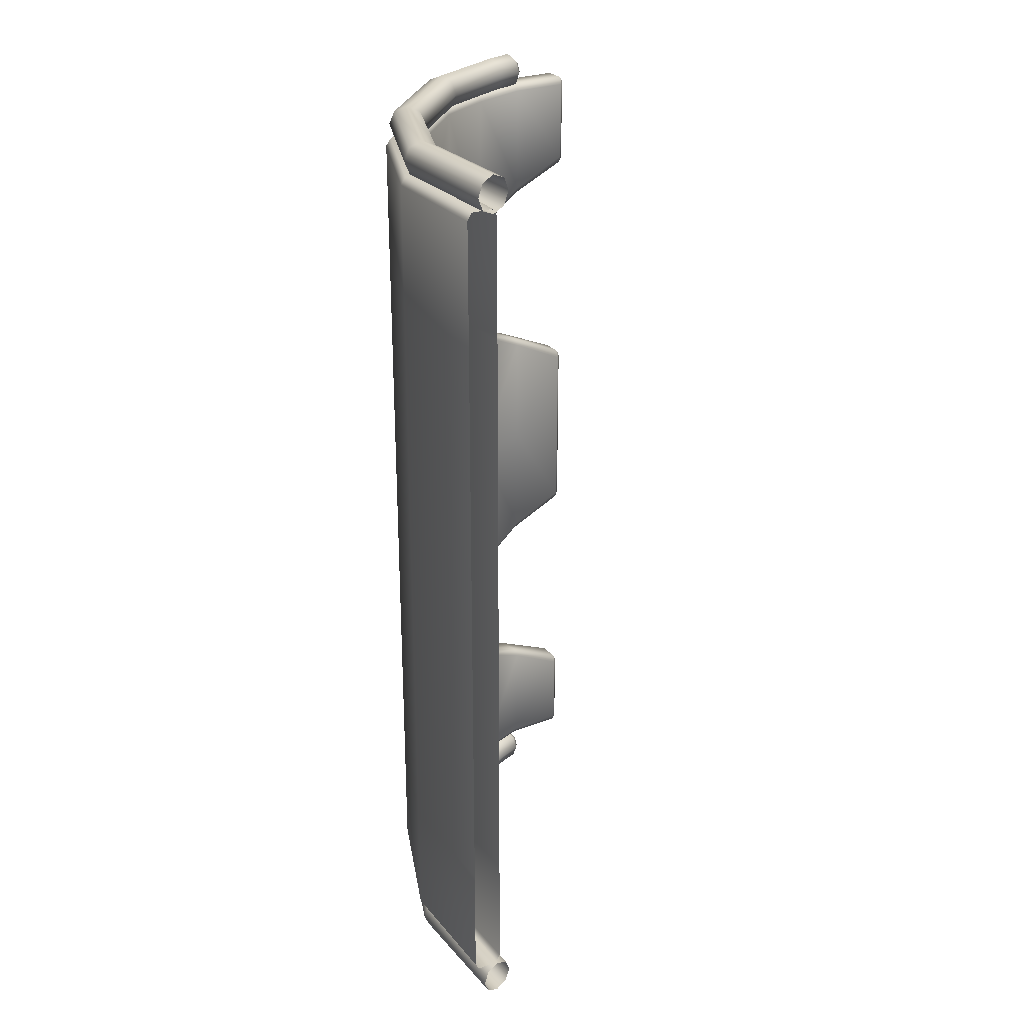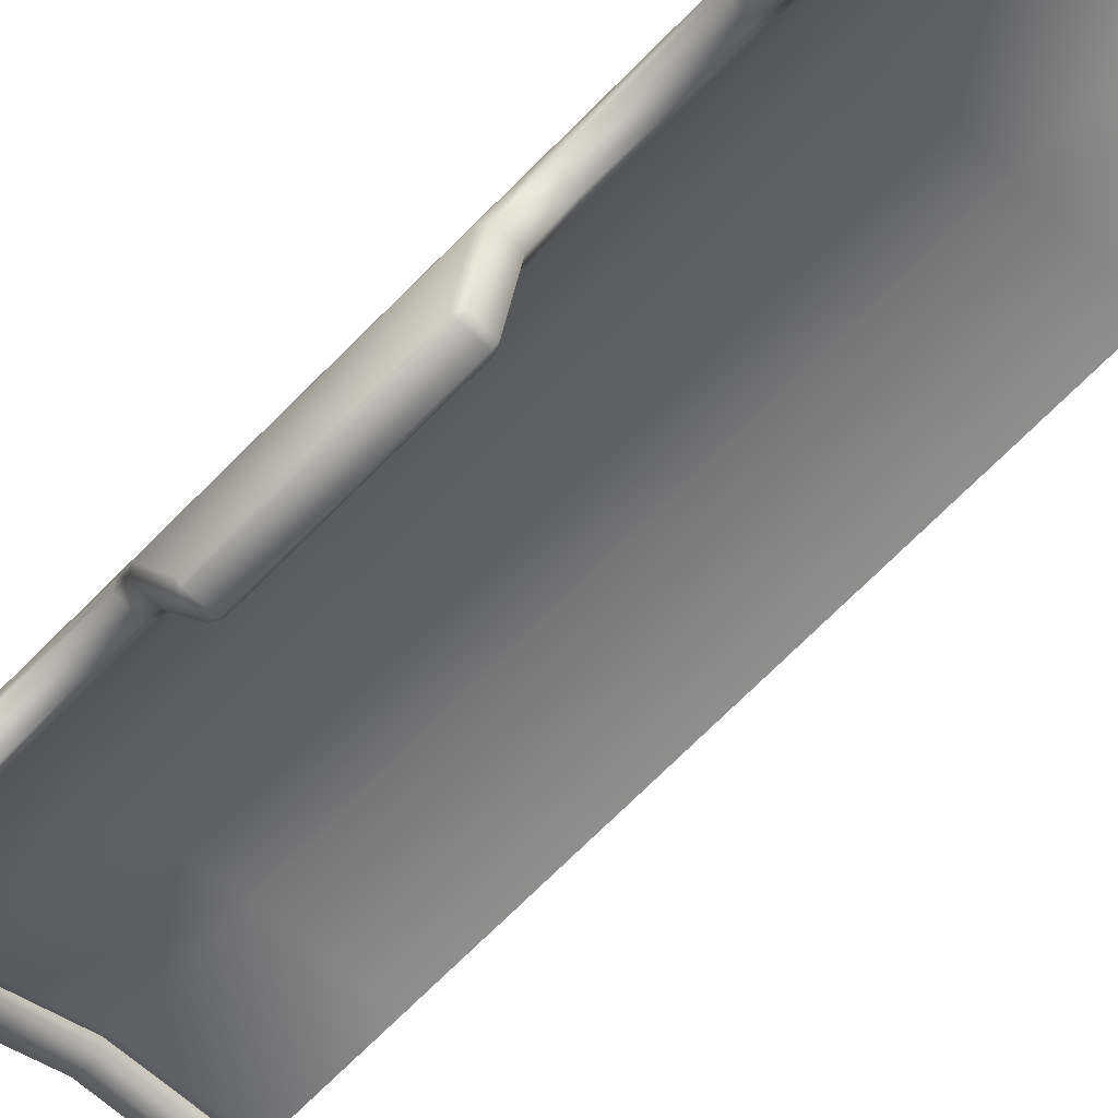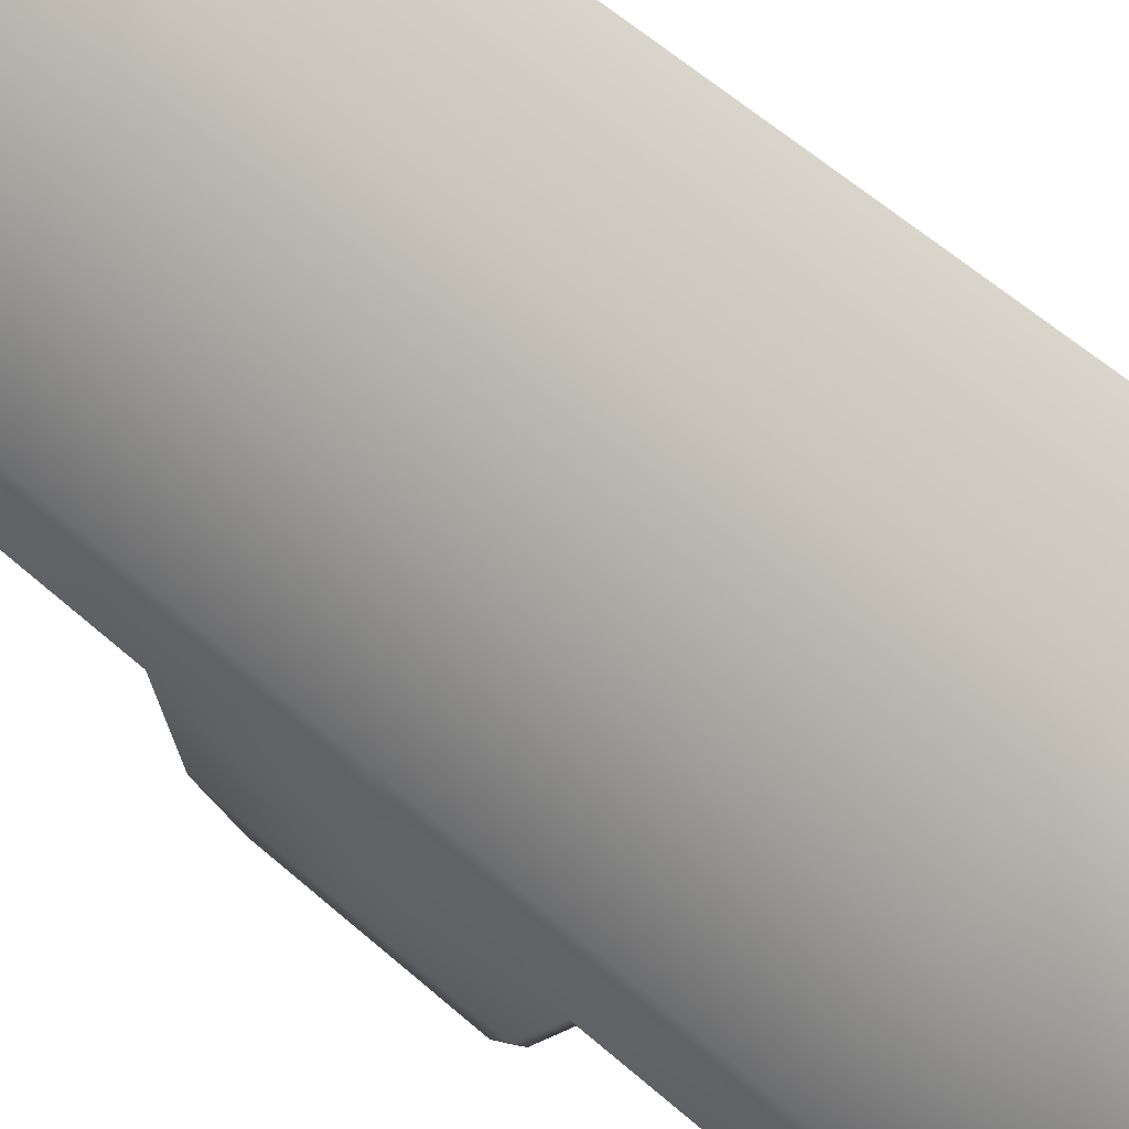
<metadata>
{"format":"obj","ext":"obj","renderer":"f3d","projection":"perspective","resolution":1024,"background":"white","views":[{"elev":26.8,"azim":-133.0,"up":"+Z"},{"elev":-73.5,"azim":134.8,"up":"+Y"},{"elev":61.6,"azim":131.5,"up":"+Y"}]}
</metadata>
<code>
g Right-Door
v 0.2139 0.04226 0.09819
v 0.2004 0.03956 0.09817
v 0.2004 0.03956 0.1729
v 0.2139 0.04226 0.1729
v 0.2139 0.04226 0.1729
v 0.2004 0.03956 0.1729
v 0.2051 -0.0004115 0.1916
v 0.2189 3.816e-05 0.1916
v 0.2161 0.04552 0.1765
v 0.2139 0.04226 0.09819
v 0.2161 0.04552 0.09453
v 0.2111 -0.03964 0.2093
v 0.1973 -0.03692 0.2092
v 0.2218 6.693e-05 0.1964
v 0.2189 3.814e-05 0.07948
v 0.2051 -0.0004115 0.07945
v 0.2004 0.03956 0.09817
v 0.2111 -0.03964 0.06176
v 0.1973 -0.03692 0.06182
v 0.2218 6.648e-05 0.07464
v 0.2168 0.04243 0.2663
v 0.214 -0.03922 0.2137
v 0.2218 2.009e-05 0.2663
v 0.2107 -0.0414 0.2132
v 0.214 -0.03924 0.2664
v 0.197 -0.03866 0.2132
v 0.1973 -0.03692 0.2092
v 0.197 -0.03868 0.268
v 0.2107 -0.04141 0.268
v 0.1973 -0.03693 0.271
v 0.2111 -0.03966 0.271
v 0.2189 1.005e-05 0.271
v 0.2051 -7.691e-06 0.2709
v 0.1973 -0.03693 0.271
v 0.2141 0.04189 0.271
v 0.2003 0.03916 0.271
v 0.1895 0.07848 0.271
v 0.2023 0.08377 0.271
v 0.2049 0.08485 0.2663
v 0.1548 0.1548 0.271
v 0.145 0.145 0.2709
v 0.07848 0.1895 0.2709
v 0.1568 0.1568 0.2663
v 0.2049 0.08483 0.1689
v 0.08378 0.2023 0.271
v 0.1568 0.1568 0.1901
v 0.005712 0.2195 0.271
v 0.002992 0.2057 0.271
v 0.006246 0.2222 0.2663
v 0.08486 0.2049 0.2663
v 0.08485 0.2049 0.1901
v 0.006237 0.2221 0.1901
v 0.1568 0.1568 0.08091
v 0.08485 0.2049 0.08091
v 0.006237 0.2221 0.08091
v 0.006237 0.2221 -1.156e-07
v 0.2049 0.08483 0.1021
v 0.2049 0.08483 -4.416e-08
v 0.1568 0.1568 -8.162e-08
v 0.08485 0.2049 -1.066e-07
v 0.08485 0.2049 -0.08091
v 0.006237 0.2221 -0.08091
v 0.006237 0.2221 -0.1901
v 0.1568 0.1568 -0.08091
v 0.08485 0.2049 -0.1901
v 0.006246 0.2222 -0.2663
v 0.2163 0.0446 -2.322e-08
v 0.2161 0.04552 -0.09453
v 0.2049 0.08483 -0.1021
v 0.2049 0.08483 -0.1689
v 0.2161 0.04552 -0.1765
v 0.1568 0.1568 -0.1901
v 0.08486 0.2049 -0.2663
v 0.2049 0.08485 -0.2663
v 0.08378 0.2023 -0.271
v 0.005712 0.2195 -0.271
v 0.1568 0.1568 -0.2663
v 0.07848 0.1895 -0.2709
v 0.002992 0.2057 -0.271
v 0.1548 0.1548 -0.271
v 0.145 0.145 -0.2709
v 0.1895 0.07848 -0.271
v 0.2023 0.08377 -0.271
v 0.2168 0.04243 -0.2663
v 0.2141 0.04189 -0.271
v 0.2003 0.03916 -0.271
v 0.2051 -7.973e-06 -0.2709
v 0.2189 9.771e-06 -0.271
v 0.2111 -0.03966 -0.271
v 0.1973 -0.03693 -0.271
v 0.2218 1.982e-05 -0.2663
v 0.214 -0.03924 -0.2664
v 0.2218 6.672e-05 -0.1964
v 0.2107 -0.04141 -0.268
v 0.1973 -0.03693 -0.271
v 0.197 -0.03868 -0.268
v 0.2107 -0.0414 -0.2132
v 0.197 -0.03866 -0.2132
v 0.214 -0.03922 -0.2137
v 0.2111 -0.03964 -0.2093
v 0.1973 -0.03692 -0.2092
v 0.2189 3.796e-05 -0.1916
v 0.2051 -0.0004117 -0.1916
v 0.1973 -0.03692 -0.2092
v 0.2139 0.04226 -0.1729
v 0.2004 0.03956 -0.1729
v 0.2139 0.04226 -0.09819
v 0.2189 3.806e-05 -0.07948
v 0.2218 6.64e-05 -0.07464
v 0.2051 -0.0004116 -0.07945
v 0.2004 0.03956 -0.09817
v 0.2111 -0.03964 -0.06176
v 0.1973 -0.03692 -0.06182
v 0.2217 2.121e-05 -1.11e-11
v 0.214 -0.03922 -0.05734
v 0.214 -0.03922 0.05734
v 0.214 -0.0392 2.041e-08
v 0.2107 -0.04138 2.154e-08
v 0.2107 -0.0414 -0.05785
v 0.197 -0.03866 -0.05786
v 0.1973 -0.03692 -0.06182
v 0.197 -0.03865 2.012e-08
v 0.2107 -0.0414 0.05785
v 0.197 -0.03866 0.05786
v 0.1973 -0.03692 0.06182
v 0.2139 0.04226 -0.09819
v 0.2139 0.04226 -0.1729
v 0.2004 0.03956 -0.1729
v 0.2004 0.03956 -0.09817
v 0.2079 0.003944 0.269
v 0.2022 6.174e-05 0.2748
v 0.2079 6.175e-05 0.2724
v 0.1998 0.003944 0.2724
v 0.2061 0.02227 0.269
v 0.1998 6.174e-05 0.2805
v 0.1981 0.0214 0.2724
v 0.1965 0.003944 0.2805
v 0.1846 0.07647 0.2724
v 0.1921 0.07957 0.269
v 0.147 0.147 0.269
v 0.1998 0.003944 0.2886
v 0.2022 6.175e-05 0.2862
v 0.2079 0.003944 0.292
v 0.2079 6.175e-05 0.2886
v 0.2137 6.175e-05 0.2862
v 0.216 0.003944 0.2886
v 0.216 6.175e-05 0.2805
v 0.1948 0.02104 0.2805
v 0.1815 0.07518 0.2805
v 0.1981 0.0214 0.2886
v 0.1413 0.1413 0.2724
v 0.2061 0.02227 0.292
v 0.07647 0.1846 0.2724
v 0.07957 0.1921 0.269
v 0.1389 0.1389 0.2805
v 0.1846 0.07647 0.2886
v 0.214 0.02314 0.2886
v 0.2173 0.0235 0.2805
v -6.272e-08 0.1998 0.2724
v -6.527e-08 0.2079 0.269
v 0.07518 0.1815 0.2805
v -6.167e-08 0.1965 0.2805
v -6.272e-08 0.1998 0.2886
v 0.1921 0.07957 0.292
v 0.1413 0.1413 0.2886
v 0.07647 0.1846 0.2886
v -6.527e-08 0.2079 0.292
v 0.147 0.147 0.292
v 0.1996 0.08267 0.2886
v 0.07957 0.1921 0.292
v 0.1528 0.1528 0.2886
v 0.08267 0.1996 0.2886
v -6.782e-08 0.216 0.2886
v -6.887e-08 0.2194 0.2805
v 0.2027 0.08396 0.2805
v 0.08396 0.2027 0.2805
v -6.782e-08 0.216 0.2724
v 0.1551 0.1551 0.2805
v 0.08267 0.1996 0.2724
v -6.527e-08 0.2079 0.269
v 0.07957 0.1921 0.269
v 0.1528 0.1528 0.2724
v 0.147 0.147 0.269
v 0.1921 0.07957 0.269
v 0.1996 0.08267 0.2724
v 0.214 0.02314 0.2724
v 0.2061 0.02227 0.269
v 0.2079 0.003944 0.269
v 0.216 0.003944 0.2724
v 0.2137 6.175e-05 0.2748
v 0.2079 6.175e-05 0.2724
v 0.2194 0.003944 0.2805
v 0.2137 6.175e-05 0.2748
v 0.2137 6.175e-05 0.2862
v 0.216 6.175e-05 0.2805
v 0.2022 6.175e-05 0.2862
v 0.2079 6.175e-05 0.2886
v 0.2022 6.174e-05 0.2748
v 0.1998 6.174e-05 0.2805
v 0.2079 6.175e-05 0.2724
v 0.2028 0.001512 -0.2868
v 0.2143 0.001512 -0.2868
v 0.2086 0.001512 -0.2891
v 0.2005 0.001512 -0.281
v 0.2028 0.001512 -0.2753
v 0.2167 0.001512 -0.281
v 0.2143 0.001512 -0.2753
v 0.2086 0.001512 -0.2729
v 0.2143 0.001512 -0.2868
v 0.2086 0.005394 -0.2925
v 0.2086 0.001512 -0.2891
v 0.2167 0.005394 -0.2891
v 0.2167 0.001512 -0.281
v 0.214 0.02314 -0.2889
v 0.2173 0.0235 -0.2808
v 0.2061 0.02227 -0.2923
v 0.1921 0.07957 -0.2923
v 0.2201 0.005394 -0.281
v 0.2167 0.005394 -0.2729
v 0.2143 0.001512 -0.2753
v 0.1996 0.08267 -0.2889
v 0.2086 0.005394 -0.2696
v 0.2086 0.001512 -0.2729
v 0.1528 0.1528 -0.2889
v 0.147 0.147 -0.2923
v 0.07957 0.1921 -0.2923
v 0.214 0.02314 -0.2727
v 0.2005 0.005394 -0.2729
v 0.2028 0.001512 -0.2753
v 0.2005 0.001512 -0.281
v 0.08267 0.1996 -0.2889
v -6.527e-08 0.2079 -0.2923
v -6.782e-08 0.216 -0.2889
v 0.08396 0.2027 -0.2808
v -6.887e-08 0.2194 -0.2808
v 0.1551 0.1551 -0.2808
v 0.08267 0.1996 -0.2727
v -6.782e-08 0.216 -0.2727
v -6.527e-08 0.2079 -0.2693
v 0.2027 0.08396 -0.2808
v 0.1528 0.1528 -0.2727
v 0.1996 0.08267 -0.2727
v 0.07957 0.1921 -0.2693
v 0.147 0.147 -0.2693
v 0.07647 0.1846 -0.2727
v -6.272e-08 0.1998 -0.2727
v 0.1921 0.07957 -0.2693
v 0.07518 0.1815 -0.2808
v -6.167e-08 0.1965 -0.2808
v -6.272e-08 0.1998 -0.2889
v 0.2061 0.02227 -0.2693
v 0.1846 0.07647 -0.2727
v 0.1413 0.1413 -0.2727
v 0.1981 0.0214 -0.2727
v 0.1389 0.1389 -0.2808
v 0.07647 0.1846 -0.2889
v 0.1815 0.07518 -0.2808
v 0.1971 0.005394 -0.281
v 0.2028 0.001512 -0.2868
v 0.07957 0.1921 -0.2923
v -6.527e-08 0.2079 -0.2923
v 0.147 0.147 -0.2923
v 0.1413 0.1413 -0.2889
v 0.1846 0.07647 -0.2889
v 0.1921 0.07957 -0.2923
v 0.2061 0.02227 -0.2923
v 0.1948 0.02104 -0.2808
v 0.1981 0.0214 -0.2889
v 0.2005 0.005394 -0.2891
v 0.2086 0.005394 -0.2925
v 0.2086 0.001512 -0.2891
v 0.002467 0.2031 0.1901
v 0.002458 0.203 0.2663
v 0.0774 0.1869 0.2663
v 0.002992 0.2057 0.271
v 0.07848 0.1895 0.2709
v 0.145 0.145 0.2709
v 0.07742 0.1869 0.1901
v 0.143 0.143 0.2663
v 0.1869 0.07742 0.2663
v 0.1895 0.07848 0.271
v 0.2003 0.03916 0.271
v 0.07742 0.1869 0.08091
v 0.002467 0.2031 0.08091
v 0.1431 0.1431 0.1901
v 0.1431 0.1431 0.08091
v 0.07742 0.1869 -9.729e-08
v 0.002467 0.2031 -1.057e-07
v 0.002467 0.2031 -0.08091
v 0.1431 0.1431 -7.447e-08
v 0.1869 0.07744 -4.031e-08
v 0.07742 0.1869 -0.08091
v 0.002467 0.2031 -0.1901
v 0.1869 0.07744 0.1021
v 0.1431 0.1431 -0.08091
v 0.07742 0.1869 -0.1901
v 0.1869 0.07744 0.1689
v 0.1971 0.04175 0.1765
v 0.1971 0.04175 0.09459
v 0.0774 0.1869 -0.2663
v 0.002458 0.203 -0.2663
v 0.002992 0.2057 -0.271
v 0.07848 0.1895 -0.2709
v 0.145 0.145 -0.2709
v 0.143 0.143 -0.2663
v 0.1869 0.07742 -0.2663
v 0.1895 0.07848 -0.271
v 0.2003 0.03916 -0.271
v 0.1431 0.1431 -0.1901
v 0.1869 0.07744 -0.1021
v 0.1869 0.07744 -0.1689
v 0.1971 0.04175 -0.1765
v 0.1976 0.03862 -0.2663
v 0.1971 0.04175 -0.09459
v 0.2023 -6.492e-05 -0.2663
v 0.2051 -7.973e-06 -0.2709
v 0.1973 0.04082 -2.125e-08
v 0.2023 -0.000563 -0.1965
v 0.1948 -0.03544 -0.2664
v 0.1973 -0.03693 -0.271
v 0.197 -0.03868 -0.268
v 0.197 -0.03866 -0.2132
v 0.1948 -0.03541 -0.2136
v 0.1973 -0.03692 -0.2092
v 0.2051 -0.0004117 -0.1916
v 0.2004 0.03956 -0.1729
v 0.2004 0.03956 -0.09817
v 0.2051 -0.0004116 -0.07945
v 0.2023 -0.0005949 -0.07457
v 0.1973 -0.03692 -0.06182
v 0.1948 -0.03541 -0.05746
v 0.197 -0.03866 -0.05786
v 0.197 -0.03865 2.012e-08
v 0.2023 -0.0005136 2.673e-10
v 0.1949 -0.03541 1.843e-08
v 0.1948 -0.03541 0.05746
v 0.197 -0.03866 0.05786
v 0.1973 -0.03692 0.06182
v 0.2023 -0.0005948 0.07457
v 0.2051 -0.0004115 0.07945
v 0.2004 0.03956 0.09817
v 0.2004 0.03956 0.1729
v 0.2051 -0.0004115 0.1916
v 0.2023 -0.0005628 0.1965
v 0.1973 -0.03692 0.2092
v 0.1976 0.03863 0.2663
v 0.2023 -6.465e-05 0.2663
v 0.2051 -7.691e-06 0.2709
v 0.1948 -0.03541 0.2136
v 0.197 -0.03866 0.2132
v 0.1948 -0.03544 0.2664
v 0.1973 -0.03693 0.271
v 0.197 -0.03868 0.268
g Right-Door_0
f 3 2 1
f 4 3 1
f 7 6 5
f 8 7 5
f 8 5 9
f 9 5 10
f 11 9 10
f 7 8 12
f 13 7 12
f 14 8 9
f 12 8 14
f 11 10 15
f 16 15 10
f 17 16 10
f 15 16 18
f 16 19 18
f 20 11 15
f 20 15 18
f 14 9 21
f 22 12 14
f 23 14 21
f 22 14 23
f 12 22 24
f 25 22 23
f 24 22 25
f 24 26 12
f 26 27 12
f 28 26 24
f 29 28 24
f 29 24 25
f 30 28 29
f 31 30 29
f 29 25 31
f 25 23 32
f 31 25 32
f 23 21 32
f 32 33 31
f 33 34 31
f 33 32 35
f 21 35 32
f 36 33 35
f 37 36 35
f 35 21 38
f 38 37 35
f 21 39 38
f 21 9 39
f 37 38 40
f 41 37 40
f 42 41 40
f 43 40 38
f 39 43 38
f 9 44 39
f 9 11 44
f 45 42 40
f 40 43 45
f 43 39 46
f 39 44 46
f 42 45 47
f 48 42 47
f 49 47 45
f 43 50 45
f 50 49 45
f 43 46 50
f 50 51 49
f 46 51 50
f 51 52 49
f 46 44 53
f 46 53 51
f 51 54 52
f 53 54 51
f 54 55 52
f 55 54 56
f 44 57 53
f 57 58 53
f 11 57 44
f 57 11 58
f 53 59 54
f 58 59 53
f 54 60 56
f 59 60 54
f 60 61 56
f 61 60 59
f 61 62 56
f 63 62 61
f 64 61 59
f 64 59 58
f 65 63 61
f 65 61 64
f 63 65 66
f 11 67 58
f 67 68 58
f 11 20 67
f 69 64 58
f 68 69 58
f 69 70 64
f 70 69 68
f 71 70 68
f 72 65 64
f 70 72 64
f 65 73 66
f 73 65 72
f 70 74 72
f 70 71 74
f 73 75 66
f 75 76 66
f 77 73 72
f 74 77 72
f 73 77 75
f 76 75 78
f 79 76 78
f 78 75 80
f 77 80 75
f 81 78 80
f 81 80 82
f 83 80 77
f 74 83 77
f 80 83 82
f 74 84 83
f 71 84 74
f 82 83 85
f 84 85 83
f 86 82 85
f 86 85 87
f 85 88 87
f 88 85 84
f 87 88 89
f 90 87 89
f 91 88 84
f 92 89 88
f 91 92 88
f 93 91 84
f 71 93 84
f 92 94 89
f 89 94 95
f 94 96 95
f 96 94 97
f 97 94 92
f 98 96 97
f 99 92 91
f 99 97 92
f 93 99 91
f 97 100 98
f 99 100 97
f 100 99 93
f 100 101 98
f 102 100 93
f 102 93 71
f 100 102 103
f 104 100 103
f 103 102 105
f 105 102 71
f 106 103 105
f 107 105 71
f 68 107 71
f 108 107 68
f 109 108 68
f 109 68 67
f 107 108 110
f 111 107 110
f 110 108 112
f 112 108 109
f 113 110 112
f 114 109 67
f 20 114 67
f 115 112 109
f 115 109 114
f 20 116 114
f 116 20 18
f 117 115 114
f 116 117 114
f 117 118 115
f 118 117 116
f 115 119 112
f 118 119 115
f 119 120 112
f 120 121 112
f 120 119 122
f 119 118 122
f 123 118 116
f 122 118 123
f 123 116 18
f 124 122 123
f 124 123 18
f 125 124 18
f 128 127 126
f 129 128 126
f 132 131 130
f 131 133 130
f 130 133 134
f 131 135 133
f 133 136 134
f 135 137 133
f 133 137 136
f 134 136 138
f 139 134 138
f 139 138 140
f 141 137 135
f 142 141 135
f 143 141 142
f 144 143 142
f 144 145 143
f 145 146 143
f 145 147 146
f 137 148 136
f 138 136 149
f 136 148 149
f 148 137 150
f 137 141 150
f 148 150 149
f 138 151 140
f 138 149 151
f 141 143 152
f 150 141 152
f 140 151 153
f 154 140 153
f 149 155 151
f 151 155 153
f 150 156 149
f 150 152 156
f 149 156 155
f 152 143 157
f 143 146 157
f 157 146 158
f 154 153 159
f 160 154 159
f 159 153 161
f 155 161 153
f 162 159 161
f 162 161 163
f 152 157 164
f 152 164 156
f 156 165 155
f 155 165 161
f 161 166 163
f 165 166 161
f 163 166 167
f 165 156 168
f 156 164 168
f 165 168 166
f 157 169 164
f 164 169 168
f 157 158 169
f 166 170 167
f 168 170 166
f 169 171 168
f 168 171 170
f 167 170 172
f 171 172 170
f 173 167 172
f 173 172 174
f 169 175 171
f 158 175 169
f 172 176 174
f 174 176 177
f 171 178 172
f 175 178 171
f 178 176 172
f 176 179 177
f 177 179 180
f 179 181 180
f 182 179 176
f 179 182 181
f 178 182 176
f 182 183 181
f 184 183 182
f 175 185 178
f 185 182 178
f 185 184 182
f 175 158 185
f 185 186 184
f 158 186 185
f 186 187 184
f 188 187 186
f 189 186 158
f 189 188 186
f 188 189 190
f 191 188 190
f 190 189 147
f 192 189 158
f 189 192 147
f 146 192 158
f 147 192 146
f 195 194 193
f 194 196 193
f 197 196 194
f 198 193 196
f 199 198 196
f 200 193 198
f 203 202 201
f 201 202 204
f 204 202 205
f 206 205 202
f 207 205 206
f 208 205 207
f 211 210 209
f 210 212 209
f 209 212 213
f 212 210 214
f 212 214 215
f 210 216 214
f 214 216 217
f 212 218 213
f 218 212 215
f 213 218 219
f 219 218 215
f 220 213 219
f 221 214 217
f 215 214 221
f 220 219 222
f 223 220 222
f 221 217 224
f 217 225 224
f 224 225 226
f 227 219 215
f 222 219 227
f 223 222 228
f 229 223 228
f 229 228 230
f 231 224 226
f 231 226 232
f 233 231 232
f 234 231 233
f 224 231 234
f 235 234 233
f 236 224 234
f 221 224 236
f 237 234 235
f 236 234 237
f 238 237 235
f 238 239 237
f 240 221 236
f 240 215 221
f 241 236 237
f 240 236 241
f 215 240 242
f 242 240 241
f 227 215 242
f 239 243 237
f 241 237 243
f 242 241 244
f 244 241 243
f 245 243 239
f 244 243 245
f 246 245 239
f 227 242 247
f 247 242 244
f 248 245 246
f 249 248 246
f 249 250 248
f 251 227 247
f 251 222 227
f 228 222 251
f 252 247 244
f 251 247 252
f 253 244 245
f 253 245 248
f 253 252 244
f 254 228 251
f 254 251 252
f 255 253 248
f 252 253 255
f 250 256 248
f 255 248 256
f 257 252 255
f 254 252 257
f 258 228 254
f 228 258 230
f 230 258 259
f 260 256 250
f 261 260 250
f 260 262 256
f 263 255 256
f 262 263 256
f 257 255 263
f 264 263 262
f 264 257 263
f 265 264 262
f 265 266 264
f 267 254 257
f 267 258 254
f 264 268 257
f 268 267 257
f 266 268 264
f 258 267 268
f 269 268 266
f 269 258 268
f 270 269 266
f 258 269 259
f 269 270 271
f 259 269 271
f 274 273 272
f 275 273 274
f 276 275 274
f 277 276 274
f 278 274 272
f 279 277 274
f 279 274 278
f 277 279 280
f 281 277 280
f 282 281 280
f 278 272 283
f 272 284 283
f 285 279 278
f 280 279 285
f 278 283 286
f 285 278 286
f 283 284 287
f 284 288 287
f 287 288 289
f 283 287 290
f 286 283 290
f 286 290 291
f 292 287 289
f 290 287 292
f 292 289 293
f 285 286 294
f 294 286 291
f 295 290 292
f 291 290 295
f 296 292 293
f 295 292 296
f 297 280 285
f 297 285 294
f 297 298 280
f 298 297 294
f 299 294 291
f 299 298 294
f 296 293 300
f 293 301 300
f 300 301 302
f 303 300 302
f 303 304 300
f 300 305 296
f 304 305 300
f 306 305 304
f 307 306 304
f 307 308 306
f 305 309 296
f 305 306 309
f 309 295 296
f 310 295 309
f 310 291 295
f 306 311 309
f 311 310 309
f 312 311 306
f 311 312 310
f 308 313 306
f 313 312 306
f 310 314 291
f 312 314 310
f 315 313 308
f 316 315 308
f 314 317 291
f 317 299 291
f 318 312 313
f 315 318 313
f 319 315 316
f 320 319 316
f 319 320 321
f 321 322 319
f 319 323 315
f 322 323 319
f 323 318 315
f 323 322 324
f 323 324 318
f 324 325 318
f 318 325 312
f 325 326 312
f 326 327 312
f 327 314 312
f 327 328 314
f 328 329 314
f 328 330 329
f 314 329 317
f 330 331 329
f 331 330 332
f 332 333 331
f 329 334 317
f 329 331 334
f 333 335 331
f 331 335 334
f 335 333 336
f 335 336 334
f 333 337 336
f 338 336 337
f 334 339 317
f 336 339 334
f 336 338 339
f 338 340 339
f 339 299 317
f 339 340 299
f 340 341 299
f 299 341 298
f 341 342 298
f 298 342 343
f 344 298 343
f 344 343 345
f 298 344 346
f 298 346 280
f 346 282 280
f 282 346 347
f 344 347 346
f 348 282 347
f 349 344 345
f 344 349 347
f 350 349 345
f 348 347 351
f 349 351 347
f 349 350 351
f 352 348 351
f 350 353 351
f 352 351 353

</code>
